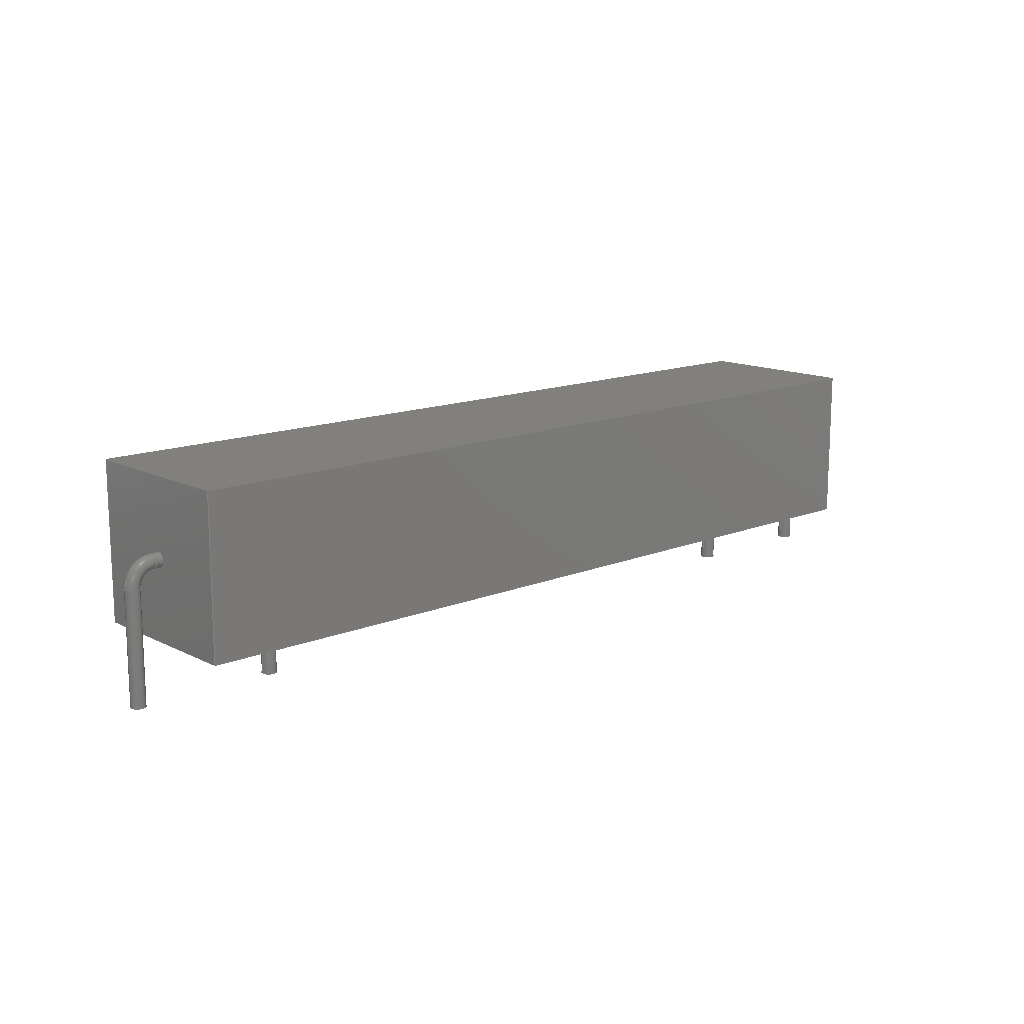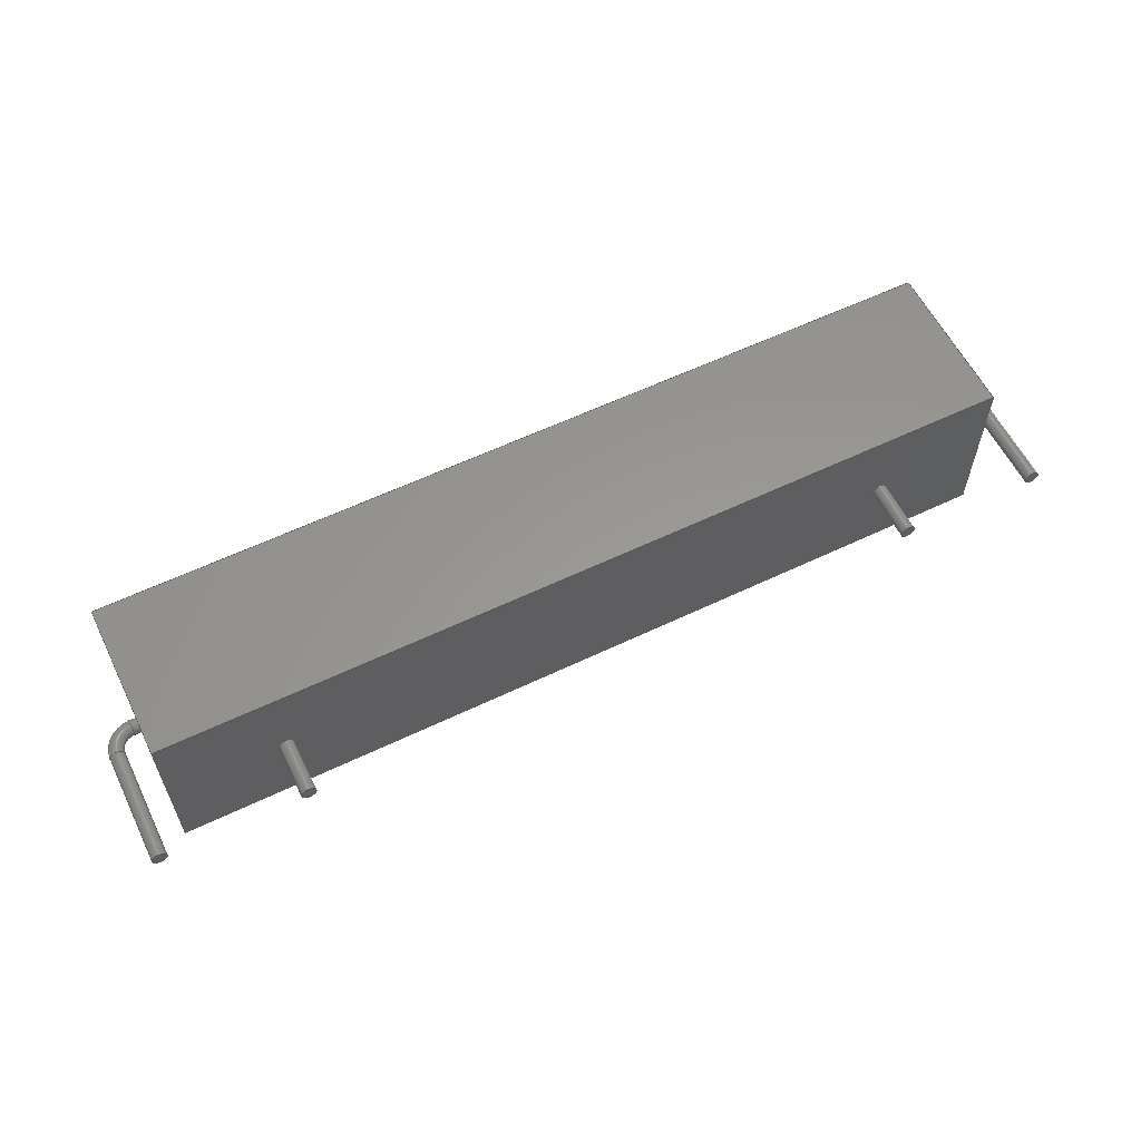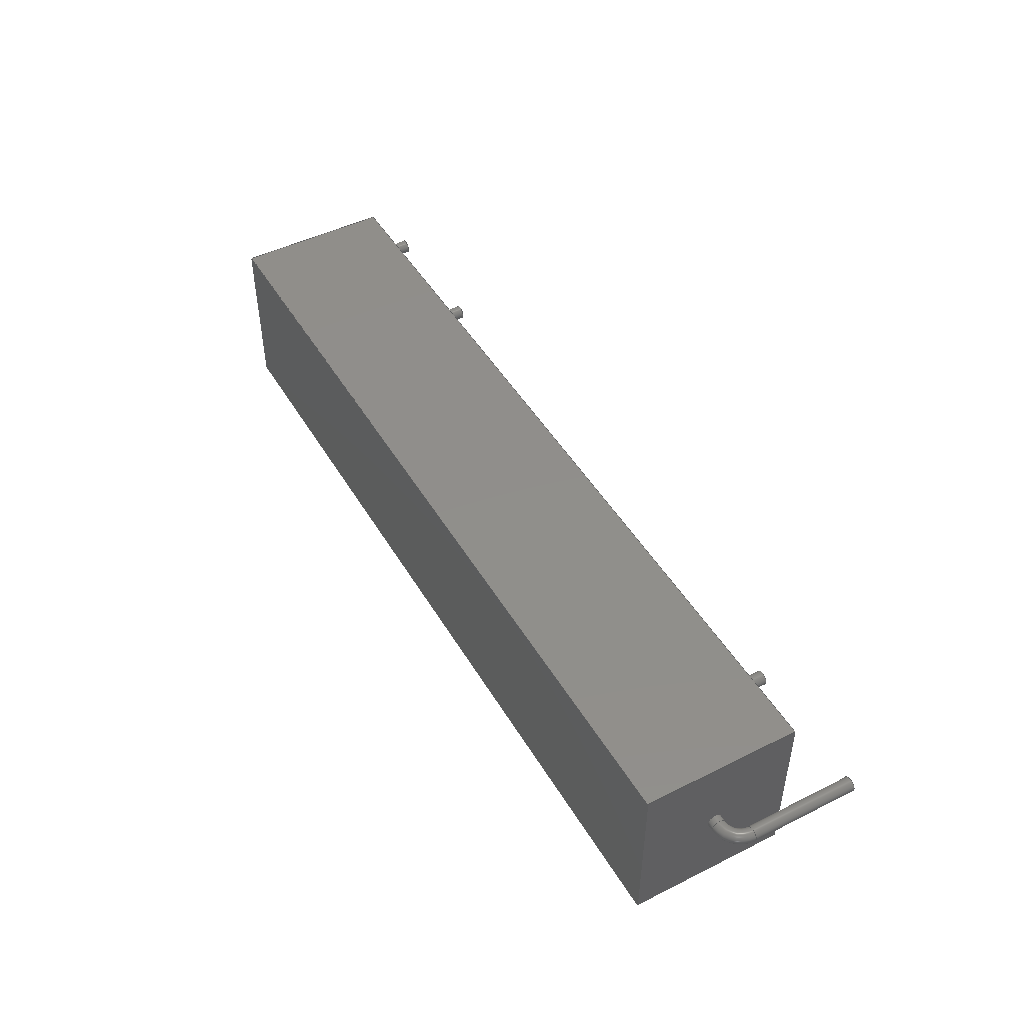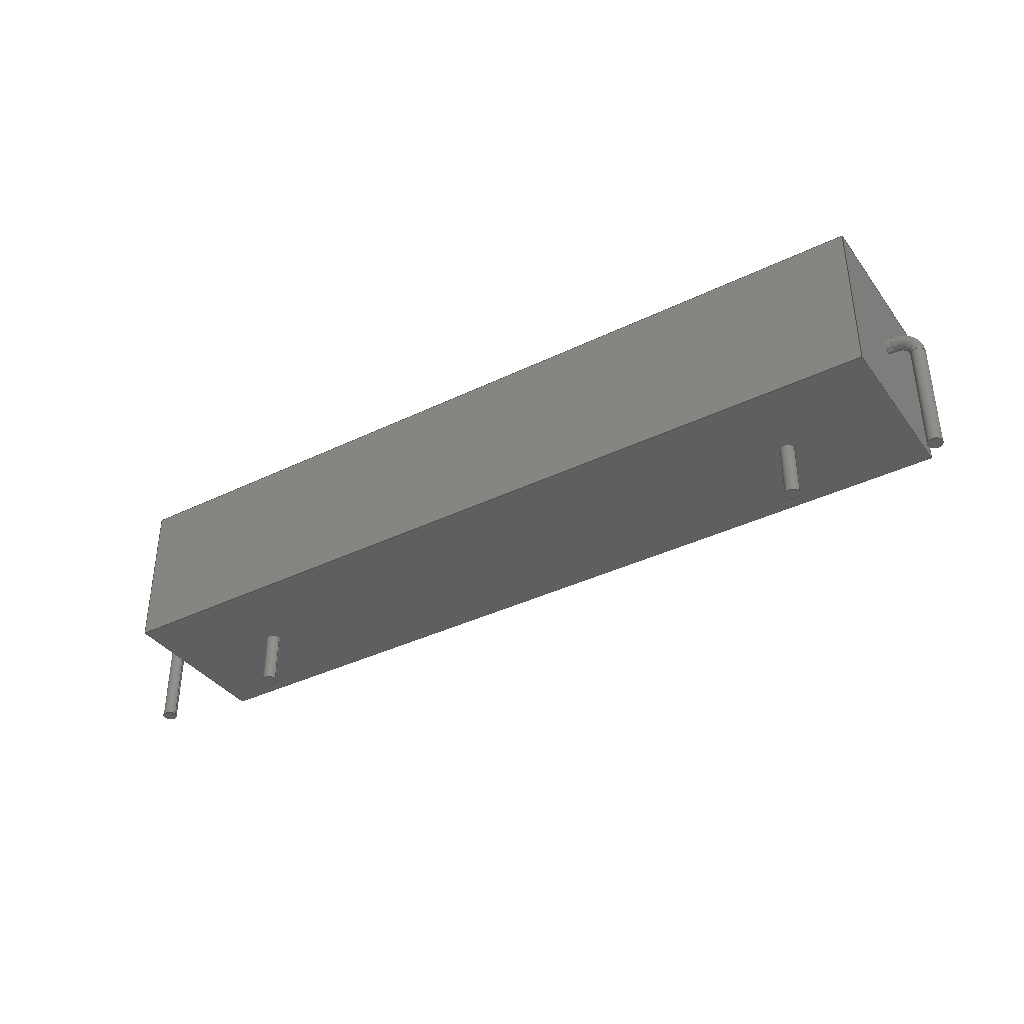
<metadata>
{"format":"step","ext":"step","renderer":"f3d","projection":"perspective","resolution":1024,"background":"white","views":[{"elev":13.9,"azim":137.8,"up":"+Z"},{"elev":59.2,"azim":153.8,"up":"+Y"},{"elev":47.4,"azim":60.6,"up":"+Y"},{"elev":-37.4,"azim":32.0,"up":"+Z"}]}
</metadata>
<code>
ISO-10303-21;
DATA;
#1=APPLICATION_PROTOCOL_DEFINITION('committee draft','automotive_design',1997,#2);
#2=APPLICATION_CONTEXT('core data for automotive mechanical design processes');
#3=SHAPE_DEFINITION_REPRESENTATION(#4,#10);
#4=PRODUCT_DEFINITION_SHAPE('','',#5);
#5=PRODUCT_DEFINITION('design','',#6,#9);
#6=PRODUCT_DEFINITION_FORMATION('','',#7);
#7=PRODUCT('R_Axial_Shunt_L476mm_W95mm_PS3493mm_P5080mm','R_Axial_Shunt_L476mm_W95mm_PS3493mm_P5080mm','',(#8));
#8=MECHANICAL_CONTEXT('',#2,'mechanical');
#9=PRODUCT_DEFINITION_CONTEXT('part definition',#2,'design');
#10=ADVANCED_BREP_SHAPE_REPRESENTATION('',(#11,#15),#319);
#11=AXIS2_PLACEMENT_3D('',#12,#13,#14);
#12=CARTESIAN_POINT('',(0,0,0));
#13=DIRECTION('',(0,0,1));
#14=DIRECTION('',(1,0,-0));
#15=MANIFOLD_SOLID_BREP('',#16);
#16=CLOSED_SHELL('',(#17,#47,#68,#106,#126,#146,#154,#171,#186,#205,#218,#223,#228,#250,#273,#290,#307,#312));
#17=ADVANCED_FACE('',(#18),#44,.F.);
#18=FACE_BOUND('',#19,.F.);
#19=EDGE_LOOP('',(#20,#29,#36,#41));
#20=ORIENTED_EDGE('',*,*,#21,.T.);
#21=EDGE_CURVE('',#22,#24,#26,.T.);
#22=VERTEX_POINT('',#23);
#23=CARTESIAN_POINT('',(1.6,-4.75,8.73));
#24=VERTEX_POINT('',#25);
#25=CARTESIAN_POINT('',(49.2,-4.75,8.73));
#26=LINE('',#23,#27);
#27=VECTOR('',#28,1);
#28=DIRECTION('',(1,0,0));
#29=ORIENTED_EDGE('',*,*,#30,.T.);
#30=EDGE_CURVE('',#24,#31,#33,.T.);
#31=VERTEX_POINT('',#32);
#32=CARTESIAN_POINT('',(49.2,-4.75,0));
#33=LINE('',#25,#34);
#34=VECTOR('',#35,1);
#35=DIRECTION('',(0,0,-1));
#36=ORIENTED_EDGE('',*,*,#37,.F.);
#37=EDGE_CURVE('',#38,#31,#40,.T.);
#38=VERTEX_POINT('',#39);
#39=CARTESIAN_POINT('',(1.6,-4.75,0));
#40=LINE('',#39,#27);
#41=ORIENTED_EDGE('',*,*,#42,.F.);
#42=EDGE_CURVE('',#22,#38,#43,.T.);
#43=LINE('',#23,#34);
#44=PLANE('',#45);
#45=AXIS2_PLACEMENT_3D('',#23,#46,#35);
#46=DIRECTION('',(0,1,0));
#47=ADVANCED_FACE('',(#48),#66,.F.);
#48=FACE_BOUND('',#49,.F.);
#49=EDGE_LOOP('',(#50,#57,#62,#63));
#50=ORIENTED_EDGE('',*,*,#51,.T.);
#51=EDGE_CURVE('',#52,#54,#56,.T.);
#52=VERTEX_POINT('',#53);
#53=CARTESIAN_POINT('',(1.6,4.75,8.73));
#54=VERTEX_POINT('',#55);
#55=CARTESIAN_POINT('',(49.2,4.75,8.73));
#56=LINE('',#53,#27);
#57=ORIENTED_EDGE('',*,*,#58,.T.);
#58=EDGE_CURVE('',#54,#24,#59,.T.);
#59=LINE('',#55,#60);
#60=VECTOR('',#61,1);
#61=DIRECTION('',(0,-1,0));
#62=ORIENTED_EDGE('',*,*,#21,.F.);
#63=ORIENTED_EDGE('',*,*,#64,.F.);
#64=EDGE_CURVE('',#52,#22,#65,.T.);
#65=LINE('',#53,#60);
#66=PLANE('',#67);
#67=AXIS2_PLACEMENT_3D('',#53,#35,#61);
#68=ADVANCED_FACE('',(#69,#86,#95),#104,.F.);
#69=FACE_BOUND('',#70,.F.);
#70=EDGE_LOOP('',(#71,#72,#78,#83));
#71=ORIENTED_EDGE('',*,*,#37,.T.);
#72=ORIENTED_EDGE('',*,*,#73,.T.);
#73=EDGE_CURVE('',#31,#74,#76,.T.);
#74=VERTEX_POINT('',#75);
#75=CARTESIAN_POINT('',(49.2,4.75,0));
#76=LINE('',#32,#77);
#77=VECTOR('',#46,1);
#78=ORIENTED_EDGE('',*,*,#79,.F.);
#79=EDGE_CURVE('',#80,#74,#82,.T.);
#80=VERTEX_POINT('',#81);
#81=CARTESIAN_POINT('',(1.6,4.75,0));
#82=LINE('',#81,#27);
#83=ORIENTED_EDGE('',*,*,#84,.F.);
#84=EDGE_CURVE('',#38,#80,#85,.T.);
#85=LINE('',#39,#77);
#86=FACE_BOUND('',#87,.F.);
#87=EDGE_LOOP('',(#88));
#88=ORIENTED_EDGE('',*,*,#89,.F.);
#89=EDGE_CURVE('',#90,#90,#92,.T.);
#90=VERTEX_POINT('',#91);
#91=CARTESIAN_POINT('',(43.27,0,0));
#92=CIRCLE('',#93,0.4);
#93=AXIS2_PLACEMENT_3D('',#94,#13,#28);
#94=CARTESIAN_POINT('',(42.87,0,0));
#95=FACE_BOUND('',#96,.F.);
#96=EDGE_LOOP('',(#97));
#97=ORIENTED_EDGE('',*,*,#98,.F.);
#98=EDGE_CURVE('',#99,#99,#101,.T.);
#99=VERTEX_POINT('',#100);
#100=CARTESIAN_POINT('',(8.335,0,0));
#101=CIRCLE('',#102,0.4);
#102=AXIS2_PLACEMENT_3D('',#103,#13,#28);
#103=CARTESIAN_POINT('',(7.935,0,0));
#104=PLANE('',#105);
#105=AXIS2_PLACEMENT_3D('',#39,#13,#46);
#106=ADVANCED_FACE('',(#107,#113),#123,.T.);
#107=FACE_BOUND('',#108,.T.);
#108=EDGE_LOOP('',(#83,#41,#63,#109));
#109=ORIENTED_EDGE('',*,*,#110,.F.);
#110=EDGE_CURVE('',#80,#52,#111,.T.);
#111=LINE('',#81,#112);
#112=VECTOR('',#13,1);
#113=FACE_BOUND('',#114,.T.);
#114=EDGE_LOOP('',(#115));
#115=ORIENTED_EDGE('',*,*,#116,.T.);
#116=EDGE_CURVE('',#117,#117,#119,.T.);
#117=VERTEX_POINT('',#118);
#118=CARTESIAN_POINT('',(1.6,0,3.965));
#119=CIRCLE('',#120,0.4);
#120=AXIS2_PLACEMENT_3D('',#121,#122,#35);
#121=CARTESIAN_POINT('',(1.6,0,4.365));
#122=DIRECTION('',(1,-0,0));
#123=PLANE('',#124);
#124=AXIS2_PLACEMENT_3D('',#39,#125,#35);
#125=DIRECTION('',(-1,0,0));
#126=ADVANCED_FACE('',(#127,#135),#144,.F.);
#127=FACE_BOUND('',#128,.F.);
#128=EDGE_LOOP('',(#129,#130,#131,#132));
#129=ORIENTED_EDGE('',*,*,#73,.F.);
#130=ORIENTED_EDGE('',*,*,#30,.F.);
#131=ORIENTED_EDGE('',*,*,#58,.F.);
#132=ORIENTED_EDGE('',*,*,#133,.F.);
#133=EDGE_CURVE('',#74,#54,#134,.T.);
#134=LINE('',#75,#112);
#135=FACE_BOUND('',#136,.F.);
#136=EDGE_LOOP('',(#137));
#137=ORIENTED_EDGE('',*,*,#138,.T.);
#138=EDGE_CURVE('',#139,#139,#141,.T.);
#139=VERTEX_POINT('',#140);
#140=CARTESIAN_POINT('',(49.2,0,3.965));
#141=CIRCLE('',#142,0.4);
#142=AXIS2_PLACEMENT_3D('',#143,#122,#35);
#143=CARTESIAN_POINT('',(49.2,0,4.365));
#144=PLANE('',#145);
#145=AXIS2_PLACEMENT_3D('',#32,#125,#35);
#146=ADVANCED_FACE('',(#147),#152,.F.);
#147=FACE_BOUND('',#148,.F.);
#148=EDGE_LOOP('',(#149,#150,#151,#109));
#149=ORIENTED_EDGE('',*,*,#79,.T.);
#150=ORIENTED_EDGE('',*,*,#133,.T.);
#151=ORIENTED_EDGE('',*,*,#51,.F.);
#152=PLANE('',#153);
#153=AXIS2_PLACEMENT_3D('',#81,#61,#13);
#154=ADVANCED_FACE('',(#155),#170,.T.);
#155=FACE_BOUND('',#156,.T.);
#156=EDGE_LOOP('',(#88,#157,#164,#169));
#157=ORIENTED_EDGE('',*,*,#158,.T.);
#158=EDGE_CURVE('',#90,#159,#161,.T.);
#159=VERTEX_POINT('',#160);
#160=CARTESIAN_POINT('',(43.27,0,-3));
#161=LINE('',#91,#162);
#162=VECTOR('',#163,1);
#163=DIRECTION('',(-0,-0,-1));
#164=ORIENTED_EDGE('',*,*,#165,.T.);
#165=EDGE_CURVE('',#159,#159,#166,.T.);
#166=CIRCLE('',#167,0.4);
#167=AXIS2_PLACEMENT_3D('',#168,#13,#28);
#168=CARTESIAN_POINT('',(42.87,0,-3));
#169=ORIENTED_EDGE('',*,*,#158,.F.);
#170=CYLINDRICAL_SURFACE('',#93,0.4);
#171=ADVANCED_FACE('',(#172),#185,.T.);
#172=FACE_BOUND('',#173,.T.);
#173=EDGE_LOOP('',(#97,#174,#179,#184));
#174=ORIENTED_EDGE('',*,*,#175,.T.);
#175=EDGE_CURVE('',#99,#176,#178,.T.);
#176=VERTEX_POINT('',#177);
#177=CARTESIAN_POINT('',(8.335,0,-3));
#178=LINE('',#100,#162);
#179=ORIENTED_EDGE('',*,*,#180,.T.);
#180=EDGE_CURVE('',#176,#176,#181,.T.);
#181=CIRCLE('',#182,0.4);
#182=AXIS2_PLACEMENT_3D('',#183,#13,#28);
#183=CARTESIAN_POINT('',(7.935,0,-3));
#184=ORIENTED_EDGE('',*,*,#175,.F.);
#185=CYLINDRICAL_SURFACE('',#102,0.4);
#186=ADVANCED_FACE('',(#187),#203,.T.);
#187=FACE_BOUND('',#188,.T.);
#188=EDGE_LOOP('',(#189,#198,#201,#202));
#189=ORIENTED_EDGE('',*,*,#190,.F.);
#190=EDGE_CURVE('',#191,#191,#193,.T.);
#191=VERTEX_POINT('',#192);
#192=CARTESIAN_POINT('',(1.2,0,3.965));
#193=CIRCLE('',#194,0.4);
#194=AXIS2_PLACEMENT_3D('',#195,#196,#197);
#195=CARTESIAN_POINT('',(1.2,0,4.365));
#196=DIRECTION('',(-1,0,-4.313e-16));
#197=DIRECTION('',(-4.313e-16,0,1));
#198=ORIENTED_EDGE('',*,*,#199,.T.);
#199=EDGE_CURVE('',#191,#117,#200,.T.);
#200=LINE('',#192,#27);
#201=ORIENTED_EDGE('',*,*,#116,.F.);
#202=ORIENTED_EDGE('',*,*,#199,.F.);
#203=CYLINDRICAL_SURFACE('',#204,0.4);
#204=AXIS2_PLACEMENT_3D('',#195,#28,#35);
#205=ADVANCED_FACE('',(#206),#203,.T.);
#206=FACE_BOUND('',#207,.T.);
#207=EDGE_LOOP('',(#137,#208,#212,#217));
#208=ORIENTED_EDGE('',*,*,#209,.T.);
#209=EDGE_CURVE('',#139,#210,#200,.T.);
#210=VERTEX_POINT('',#211);
#211=CARTESIAN_POINT('',(49.6,0,3.965));
#212=ORIENTED_EDGE('',*,*,#213,.F.);
#213=EDGE_CURVE('',#210,#210,#214,.T.);
#214=CIRCLE('',#215,0.4);
#215=AXIS2_PLACEMENT_3D('',#216,#122,#35);
#216=CARTESIAN_POINT('',(49.6,0,4.365));
#217=ORIENTED_EDGE('',*,*,#209,.F.);
#218=ADVANCED_FACE('',(#219),#221,.T.);
#219=FACE_BOUND('',#220,.F.);
#220=EDGE_LOOP('',(#164));
#221=PLANE('',#222);
#222=AXIS2_PLACEMENT_3D('',#160,#35,#125);
#223=ADVANCED_FACE('',(#224),#226,.T.);
#224=FACE_BOUND('',#225,.F.);
#225=EDGE_LOOP('',(#179));
#226=PLANE('',#227);
#227=AXIS2_PLACEMENT_3D('',#177,#35,#125);
#228=ADVANCED_FACE('',(#229),#247,.T.);
#229=FACE_BOUND('',#230,.T.);
#230=EDGE_LOOP('',(#231,#240,#241,#242));
#231=ORIENTED_EDGE('',*,*,#232,.T.);
#232=EDGE_CURVE('',#233,#191,#235,.T.);
#233=VERTEX_POINT('',#234);
#234=CARTESIAN_POINT('',(0.4,0,3.165));
#235=CIRCLE('',#236,0.8);
#236=AXIS2_PLACEMENT_3D('',#237,#238,#239);
#237=CARTESIAN_POINT('',(1.2,1.47e-16,3.165));
#238=DIRECTION('',(0,1,-0));
#239=DIRECTION('',(-1,0,7.401e-16));
#240=ORIENTED_EDGE('',*,*,#190,.T.);
#241=ORIENTED_EDGE('',*,*,#232,.F.);
#242=ORIENTED_EDGE('',*,*,#243,.T.);
#243=EDGE_CURVE('',#233,#233,#244,.T.);
#244=CIRCLE('',#245,0.4);
#245=AXIS2_PLACEMENT_3D('',#246,#13,#28);
#246=CARTESIAN_POINT('',(0,0,3.165));
#247=TOROIDAL_SURFACE('',#248,1.2,0.4);
#248=AXIS2_PLACEMENT_3D('',#249,#46,#239);
#249=CARTESIAN_POINT('',(1.2,0,3.165));
#250=ADVANCED_FACE('',(#251),#270,.T.);
#251=FACE_BOUND('',#252,.T.);
#252=EDGE_LOOP('',(#253,#261,#268,#269));
#253=ORIENTED_EDGE('',*,*,#254,.T.);
#254=EDGE_CURVE('',#210,#255,#257,.T.);
#255=VERTEX_POINT('',#256);
#256=CARTESIAN_POINT('',(50.4,0,3.165));
#257=CIRCLE('',#258,0.8);
#258=AXIS2_PLACEMENT_3D('',#259,#238,#260);
#259=CARTESIAN_POINT('',(49.6,-4.116e-15,3.165));
#260=DIRECTION('',(-1.184e-14,0,1));
#261=ORIENTED_EDGE('',*,*,#262,.T.);
#262=EDGE_CURVE('',#255,#255,#263,.T.);
#263=CIRCLE('',#264,0.4);
#264=AXIS2_PLACEMENT_3D('',#265,#266,#267);
#265=CARTESIAN_POINT('',(50.8,0,3.165));
#266=DIRECTION('',(6.748e-15,-0,1));
#267=DIRECTION('',(1,0,-6.748e-15));
#268=ORIENTED_EDGE('',*,*,#254,.F.);
#269=ORIENTED_EDGE('',*,*,#213,.T.);
#270=TOROIDAL_SURFACE('',#271,1.2,0.4);
#271=AXIS2_PLACEMENT_3D('',#272,#46,#260);
#272=CARTESIAN_POINT('',(49.6,0,3.165));
#273=ADVANCED_FACE('',(#274),#289,.T.);
#274=FACE_BOUND('',#275,.T.);
#275=EDGE_LOOP('',(#276,#282,#283,#284));
#276=ORIENTED_EDGE('',*,*,#277,.T.);
#277=EDGE_CURVE('',#278,#233,#280,.T.);
#278=VERTEX_POINT('',#279);
#279=CARTESIAN_POINT('',(0.4,-9.797e-17,-3));
#280=LINE('',#281,#112);
#281=CARTESIAN_POINT('',(0.4,0,-3));
#282=ORIENTED_EDGE('',*,*,#243,.F.);
#283=ORIENTED_EDGE('',*,*,#277,.F.);
#284=ORIENTED_EDGE('',*,*,#285,.T.);
#285=EDGE_CURVE('',#278,#278,#286,.T.);
#286=CIRCLE('',#287,0.4);
#287=AXIS2_PLACEMENT_3D('',#288,#13,#28);
#288=CARTESIAN_POINT('',(0,0,-3));
#289=CYLINDRICAL_SURFACE('',#287,0.4);
#290=ADVANCED_FACE('',(#291),#305,.T.);
#291=FACE_BOUND('',#292,.T.);
#292=EDGE_LOOP('',(#293,#298,#303,#304));
#293=ORIENTED_EDGE('',*,*,#294,.T.);
#294=EDGE_CURVE('',#255,#295,#297,.T.);
#295=VERTEX_POINT('',#296);
#296=CARTESIAN_POINT('',(50.4,-9.797e-17,-3));
#297=LINE('',#256,#34);
#298=ORIENTED_EDGE('',*,*,#299,.F.);
#299=EDGE_CURVE('',#295,#295,#300,.T.);
#300=CIRCLE('',#301,0.4);
#301=AXIS2_PLACEMENT_3D('',#302,#35,#125);
#302=CARTESIAN_POINT('',(50.8,0,-3));
#303=ORIENTED_EDGE('',*,*,#294,.F.);
#304=ORIENTED_EDGE('',*,*,#262,.F.);
#305=CYLINDRICAL_SURFACE('',#306,0.4);
#306=AXIS2_PLACEMENT_3D('',#265,#35,#125);
#307=ADVANCED_FACE('',(#308),#310,.T.);
#308=FACE_BOUND('',#309,.F.);
#309=EDGE_LOOP('',(#284));
#310=PLANE('',#311);
#311=AXIS2_PLACEMENT_3D('',#281,#35,#125);
#312=ADVANCED_FACE('',(#313),#316,.F.);
#313=FACE_BOUND('',#314,.T.);
#314=EDGE_LOOP('',(#315));
#315=ORIENTED_EDGE('',*,*,#299,.T.);
#316=PLANE('',#317);
#317=AXIS2_PLACEMENT_3D('',#318,#13,#28);
#318=CARTESIAN_POINT('',(50.4,0,-3));
#319=( GEOMETRIC_REPRESENTATION_CONTEXT(3) GLOBAL_UNCERTAINTY_ASSIGNED_CONTEXT((#323)) GLOBAL_UNIT_ASSIGNED_CONTEXT((#320,#321,#322)) REPRESENTATION_CONTEXT('Context #1','3D Context with UNIT and UNCERTAINTY') );
#320=( LENGTH_UNIT() NAMED_UNIT(*) SI_UNIT(.MILLI.,.METRE.) );
#321=( NAMED_UNIT(*) PLANE_ANGLE_UNIT() SI_UNIT($,.RADIAN.) );
#322=( NAMED_UNIT(*) SI_UNIT($,.STERADIAN.) SOLID_ANGLE_UNIT() );
#323=UNCERTAINTY_MEASURE_WITH_UNIT(LENGTH_MEASURE(1e-07),#320,'distance_accuracy_value','confusion accuracy');
#324=PRODUCT_TYPE('part',$,(#7));
#325=MECHANICAL_DESIGN_GEOMETRIC_PRESENTATION_REPRESENTATION('',(#326,#334,#335,#336,#337,#338,#339,#347,#348,#349,#350,#351,#352,#353,#354,#355,#356,#357),#319);
#326=STYLED_ITEM('color',(#327),#17);
#327=PRESENTATION_STYLE_ASSIGNMENT((#328));
#328=SURFACE_STYLE_USAGE(.BOTH.,#329);
#329=SURFACE_SIDE_STYLE('',(#330));
#330=SURFACE_STYLE_FILL_AREA(#331);
#331=FILL_AREA_STYLE('',(#332));
#332=FILL_AREA_STYLE_COLOUR('',#333);
#333=COLOUR_RGB('',0.895,0.891,0.813);
#334=STYLED_ITEM('color',(#327),#47);
#335=STYLED_ITEM('color',(#327),#68);
#336=STYLED_ITEM('color',(#327),#106);
#337=STYLED_ITEM('color',(#327),#126);
#338=STYLED_ITEM('color',(#327),#146);
#339=STYLED_ITEM('color',(#340),#154);
#340=PRESENTATION_STYLE_ASSIGNMENT((#341));
#341=SURFACE_STYLE_USAGE(.BOTH.,#342);
#342=SURFACE_SIDE_STYLE('',(#343));
#343=SURFACE_STYLE_FILL_AREA(#344);
#344=FILL_AREA_STYLE('',(#345));
#345=FILL_AREA_STYLE_COLOUR('',#346);
#346=COLOUR_RGB('',0.824,0.82,0.781);
#347=STYLED_ITEM('color',(#340),#171);
#348=STYLED_ITEM('color',(#340),#186);
#349=STYLED_ITEM('color',(#340),#205);
#350=STYLED_ITEM('color',(#340),#218);
#351=STYLED_ITEM('color',(#340),#223);
#352=STYLED_ITEM('color',(#340),#228);
#353=STYLED_ITEM('color',(#340),#250);
#354=STYLED_ITEM('color',(#340),#273);
#355=STYLED_ITEM('color',(#340),#290);
#356=STYLED_ITEM('color',(#340),#307);
#357=STYLED_ITEM('color',(#340),#312);
ENDSEC;
END-ISO-10303-21;


</code>
